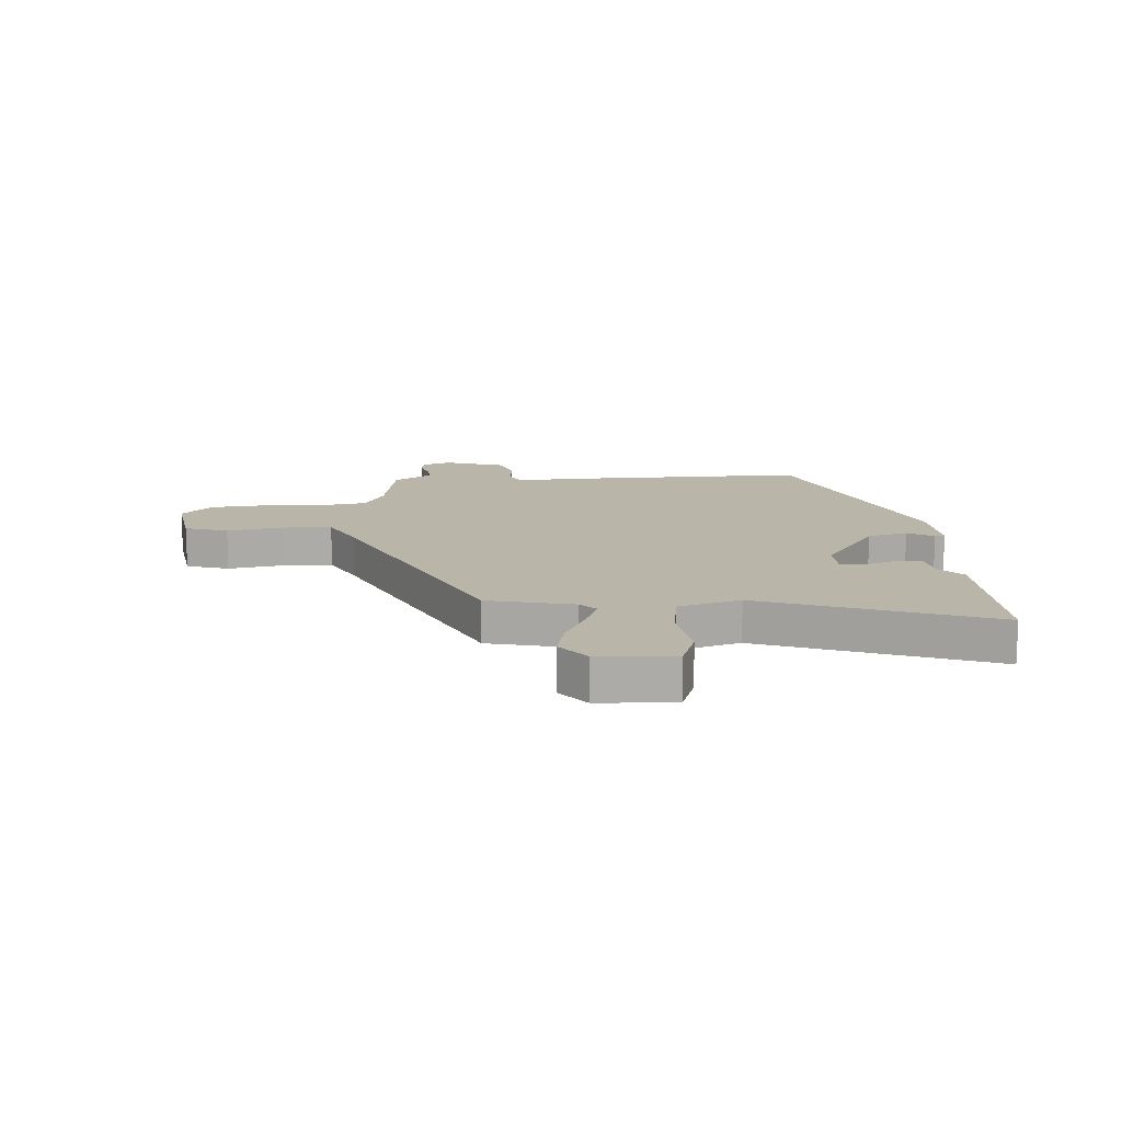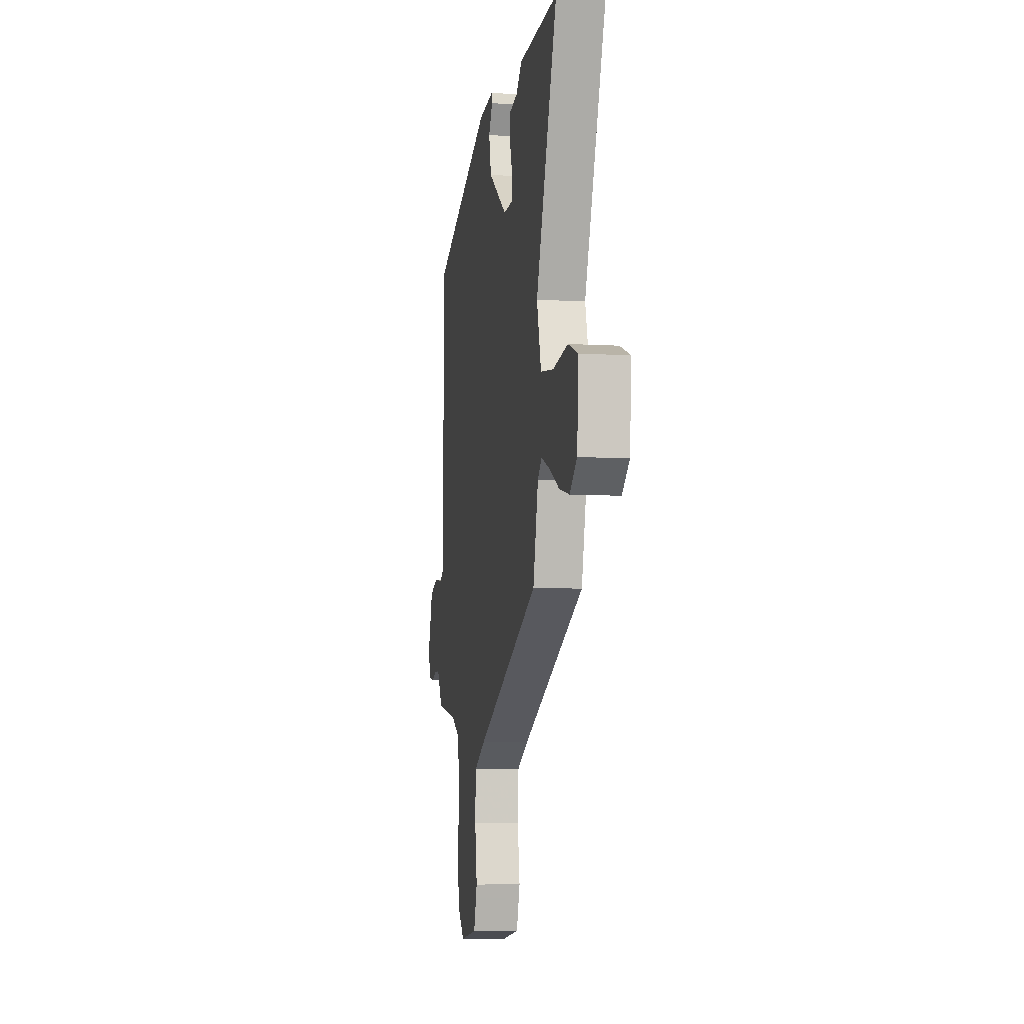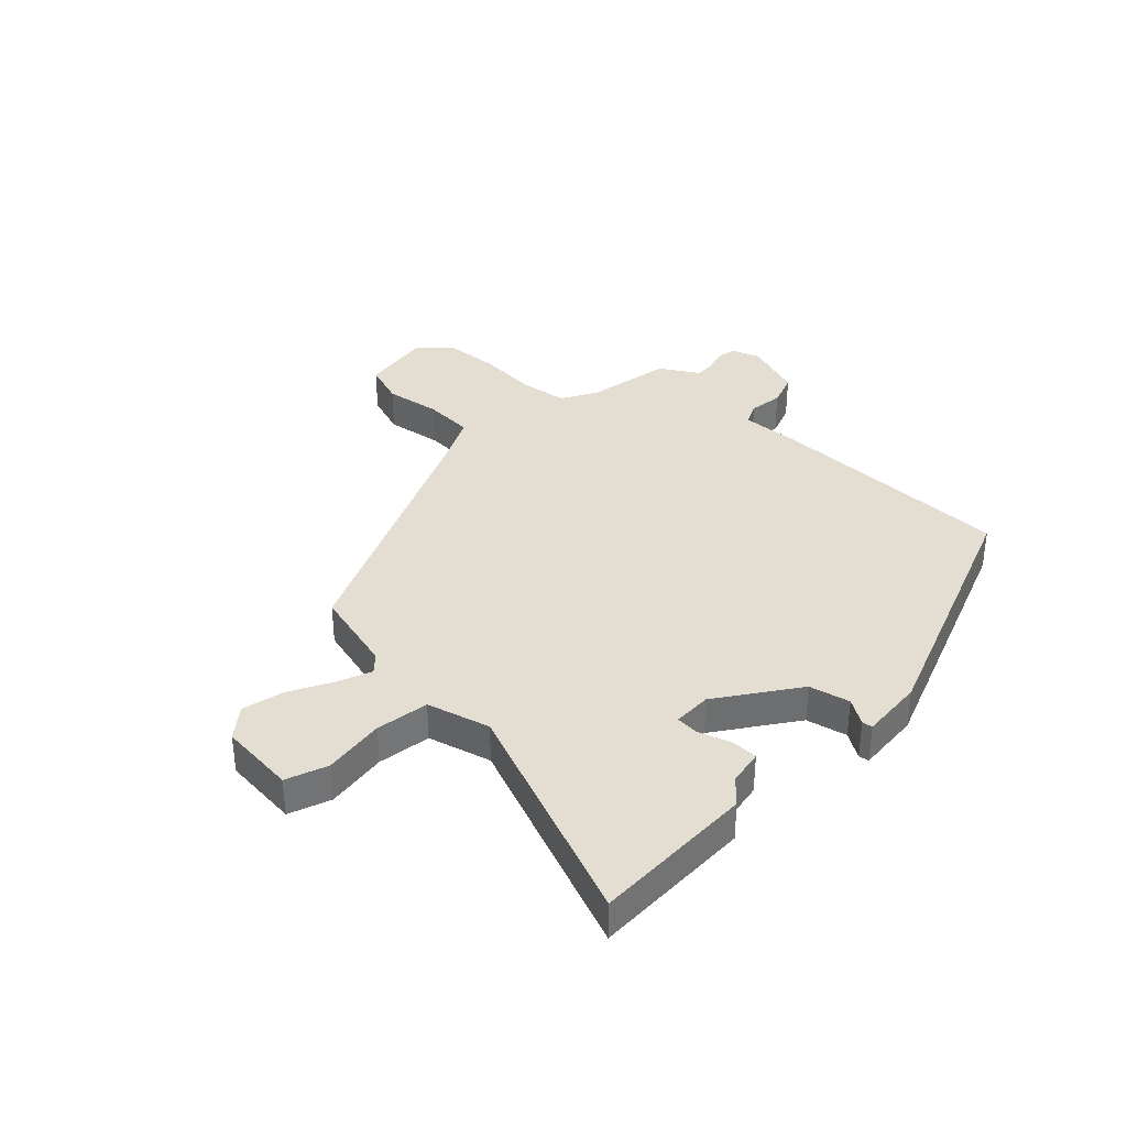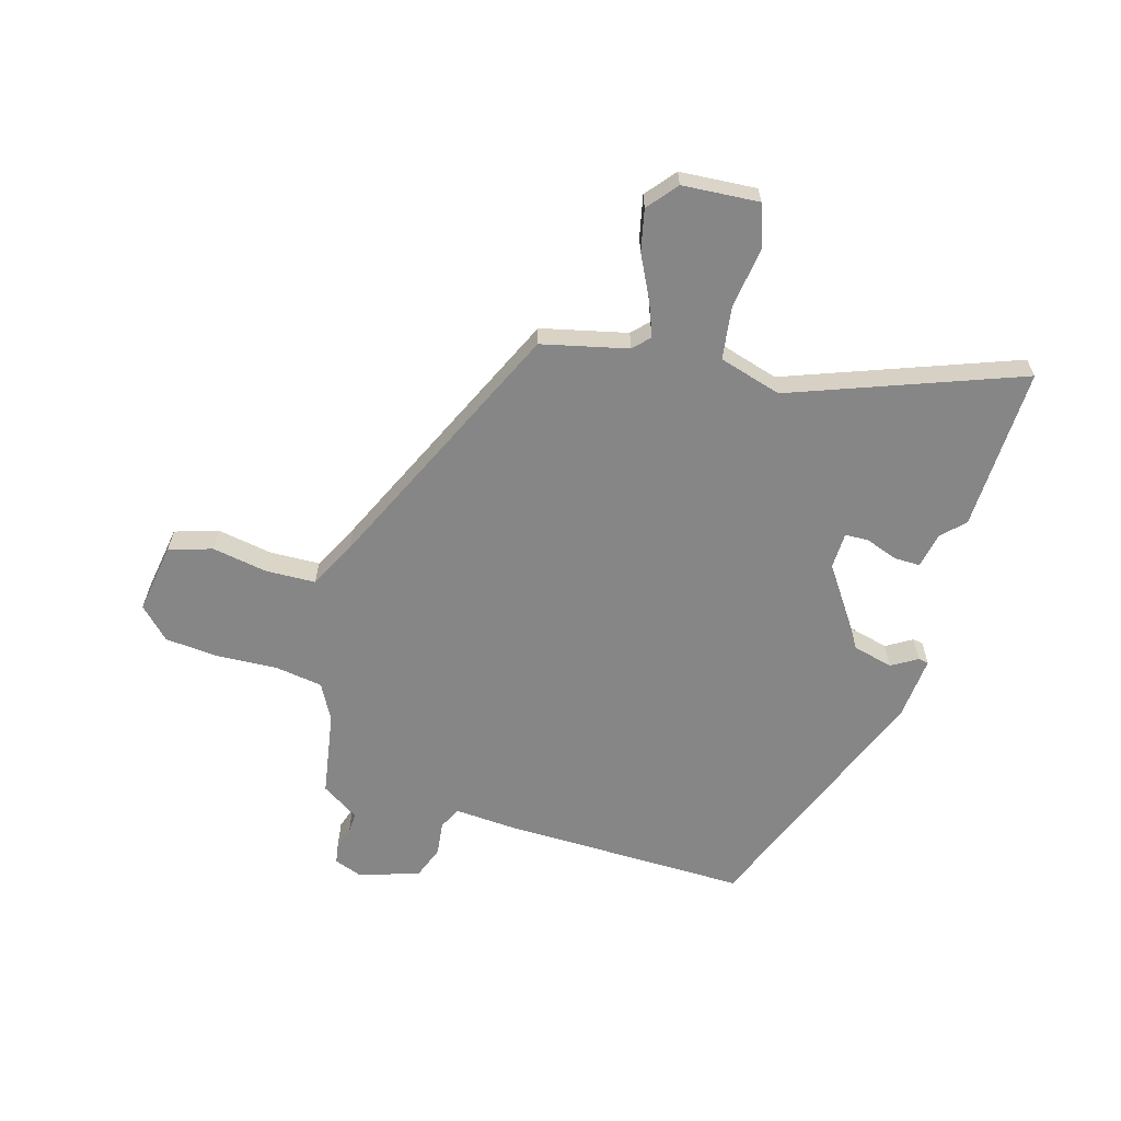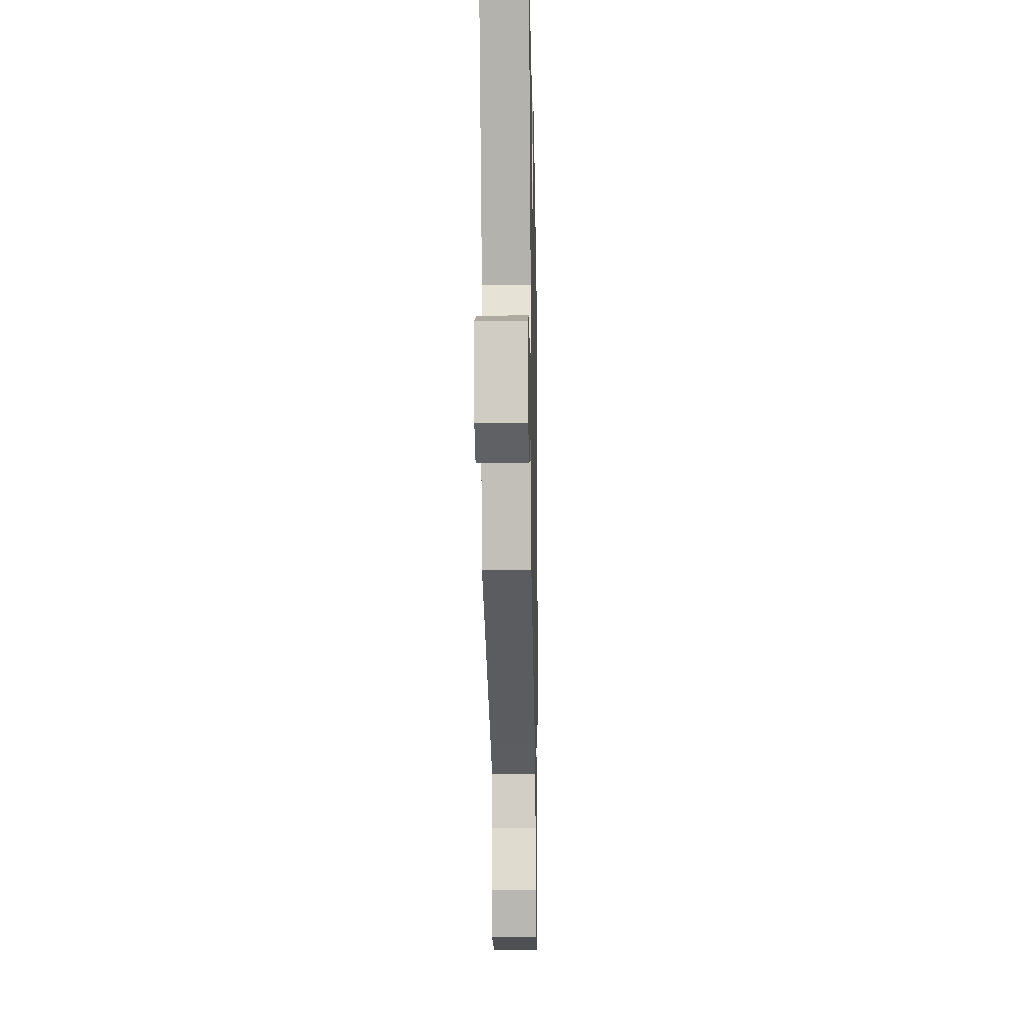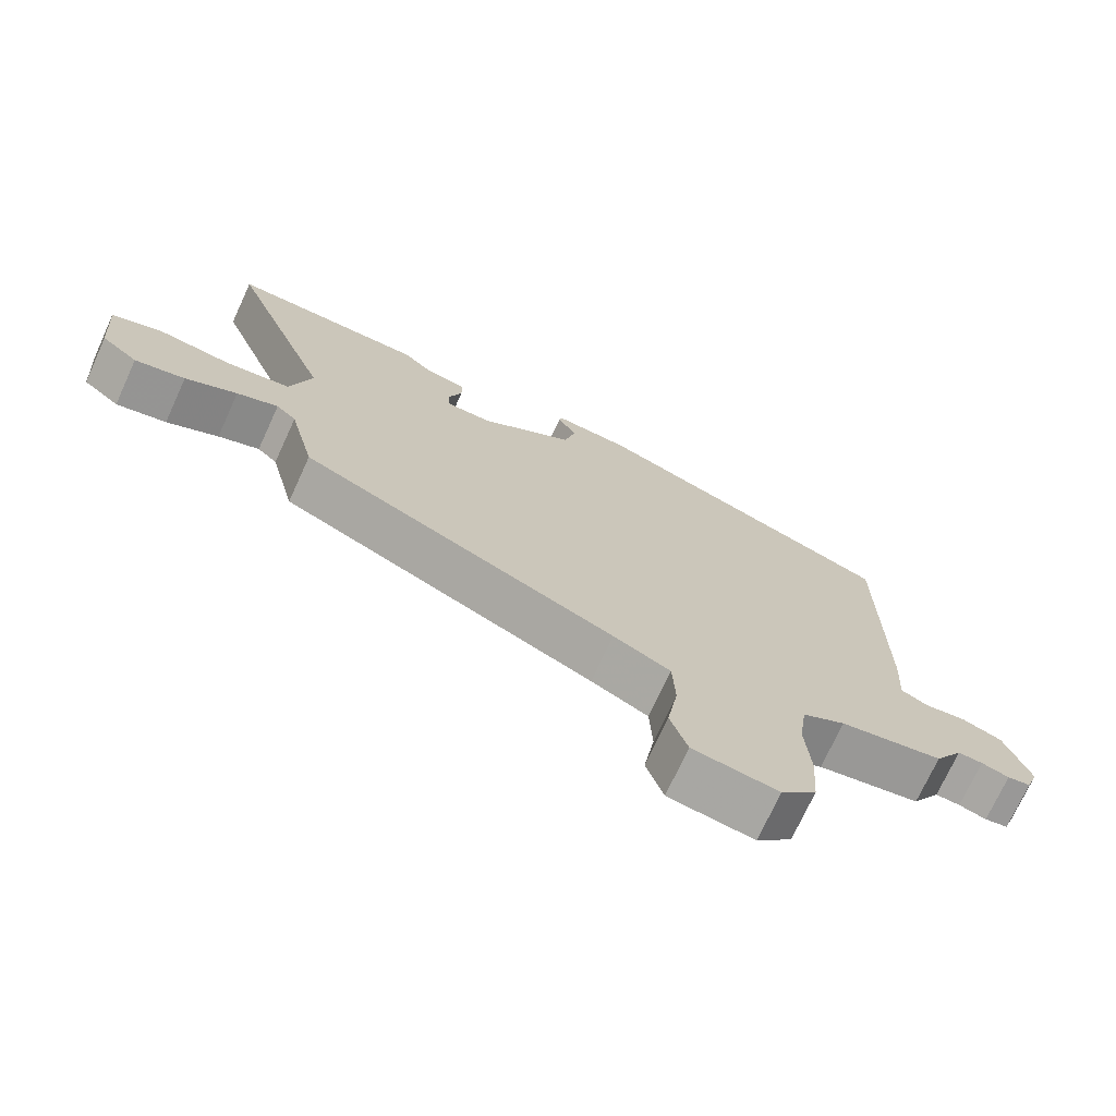
<metadata>
{"format":"obj","ext":"obj","renderer":"f3d","projection":"perspective","resolution":1024,"background":"white","views":[{"elev":13.7,"azim":-94.8,"up":"+Y"},{"elev":-7.3,"azim":-99.5,"up":"+Z"},{"elev":36.1,"azim":-46.0,"up":"+Y"},{"elev":-62.2,"azim":-106.9,"up":"+Y"},{"elev":-10.8,"azim":-88.9,"up":"+Z"},{"elev":-72.6,"azim":-24.6,"up":"+Z"}]}
</metadata>
<code>
v 0.495 0.07 0.358
v 0.494 0.07 -0.08
v 0.488 0.07 -0.182
v 0.527 0.07 -0.201
v 0.587 0.07 -0.193
v 0.645 0.07 -0.214
v 0.681 0.07 -0.319
v 0.663 0.07 -0.369
v 0.629 0.07 -0.375
v 0.589 0.07 -0.363
v 0.553 0.07 -0.361
v 0.531 0.07 -0.396
v 0.511 0.07 -0.428
v 0.361 0.07 -0.455
v 0.298 0.07 -0.49
v 0.286 0.07 -0.575
v 0.293 0.07 -0.68
v 0.286 0.07 -0.775
v 0.234 0.07 -0.828
v 0.11 0.07 -0.81
v 0.085 0.07 -0.735
v 0.101 0.07 -0.637
v 0.097 0.07 -0.55
v 0.014 0.07 -0.509
v -0.444 0.07 -0.306
v -0.481 0.07 -0.156
v -0.51 0.07 -0.129
v -0.57 0.07 -0.153
v -0.645 0.07 -0.192
v -0.718 0.07 -0.209
v -0.771 0.07 -0.167
v -0.782 0.07 -0.033
v -0.709 0.07 -0.006
v -0.601 0.07 -0.02
v -0.507 0.07 -0.006
v -0.476 0.07 0.104
v -0.63 0.07 0.502
v -0.344 0.07 0.497
v -0.303 0.07 0.459
v -0.241 0.07 0.448
v -0.241 0.07 0.402
v -0.261 0.07 0.345
v -0.259 0.07 0.304
v -0.191 0.07 0.303
v -0.053 0.07 0.4
v -0.036 0.07 0.471
v -0.064 0.07 0.516
v -0.061 0.07 0.534
v 0.05 0.07 0.526
v 0.495 0 0.358
v 0.494 0 -0.08
v 0.488 0 -0.182
v 0.527 0 -0.201
v 0.587 0 -0.193
v 0.645 0 -0.214
v 0.681 0 -0.319
v 0.663 0 -0.369
v 0.629 0 -0.375
v 0.589 0 -0.363
v 0.553 0 -0.361
v 0.531 0 -0.396
v 0.511 0 -0.428
v 0.361 0 -0.455
v 0.298 0 -0.49
v 0.286 0 -0.575
v 0.293 0 -0.68
v 0.286 0 -0.775
v 0.234 0 -0.828
v 0.11 0 -0.81
v 0.085 0 -0.735
v 0.101 0 -0.637
v 0.097 0 -0.55
v 0.014 0 -0.509
v -0.444 0 -0.306
v -0.481 0 -0.156
v -0.51 0 -0.129
v -0.57 0 -0.153
v -0.645 0 -0.192
v -0.718 0 -0.209
v -0.771 0 -0.167
v -0.782 0 -0.033
v -0.709 0 -0.006
v -0.601 0 -0.02
v -0.507 0 -0.006
v -0.476 0 0.104
v -0.63 0 0.502
v -0.344 0 0.497
v -0.303 0 0.459
v -0.241 0 0.448
v -0.241 0 0.402
v -0.261 0 0.345
v -0.259 0 0.304
v -0.191 0 0.303
v -0.053 0 0.4
v -0.036 0 0.471
v -0.064 0 0.516
v -0.061 0 0.534
v 0.05 0 0.526
f 46 47 48 49
f 45 46 49 1
f 44 45 1 2
f 43 44 2 3
f 39 40 41 42
f 39 42 43
f 36 37 38 39
f 35 36 39 43
f 31 32 33 34
f 31 34 35
f 28 29 30 31
f 27 28 31 35
f 26 27 35 43
f 24 25 26 43
f 19 20 21 22
f 19 22 23
f 16 17 18 19
f 15 16 19 23
f 14 15 23 24
f 12 13 14 24
f 7 8 9 10
f 7 10 11
f 4 5 6 7
f 3 4 7 11
f 12 24 43
f 3 11 12 43
f 98 97 96 95
f 50 98 95 94
f 51 50 94 93
f 52 51 93 92
f 91 90 89 88
f 92 91 88
f 88 87 86 85
f 92 88 85 84
f 83 82 81 80
f 84 83 80
f 80 79 78 77
f 84 80 77 76
f 92 84 76 75
f 92 75 74 73
f 71 70 69 68
f 72 71 68
f 68 67 66 65
f 72 68 65 64
f 73 72 64 63
f 73 63 62 61
f 59 58 57 56
f 60 59 56
f 56 55 54 53
f 60 56 53 52
f 92 73 61
f 92 61 60 52
f 1 50 51 2
f 2 51 52 3
f 3 52 53 4
f 4 53 54 5
f 5 54 55 6
f 6 55 56 7
f 7 56 57 8
f 8 57 58 9
f 9 58 59 10
f 10 59 60 11
f 11 60 61 12
f 12 61 62 13
f 13 62 63 14
f 14 63 64 15
f 15 64 65 16
f 16 65 66 17
f 17 66 67 18
f 18 67 68 19
f 19 68 69 20
f 20 69 70 21
f 21 70 71 22
f 22 71 72 23
f 23 72 73 24
f 24 73 74 25
f 25 74 75 26
f 26 75 76 27
f 27 76 77 28
f 28 77 78 29
f 29 78 79 30
f 30 79 80 31
f 31 80 81 32
f 32 81 82 33
f 33 82 83 34
f 34 83 84 35
f 35 84 85 36
f 36 85 86 37
f 37 86 87 38
f 38 87 88 39
f 39 88 89 40
f 40 89 90 41
f 41 90 91 42
f 42 91 92 43
f 43 92 93 44
f 44 93 94 45
f 45 94 95 46
f 46 95 96 47
f 47 96 97 48
f 48 97 98 49
f 49 98 50 1

</code>
